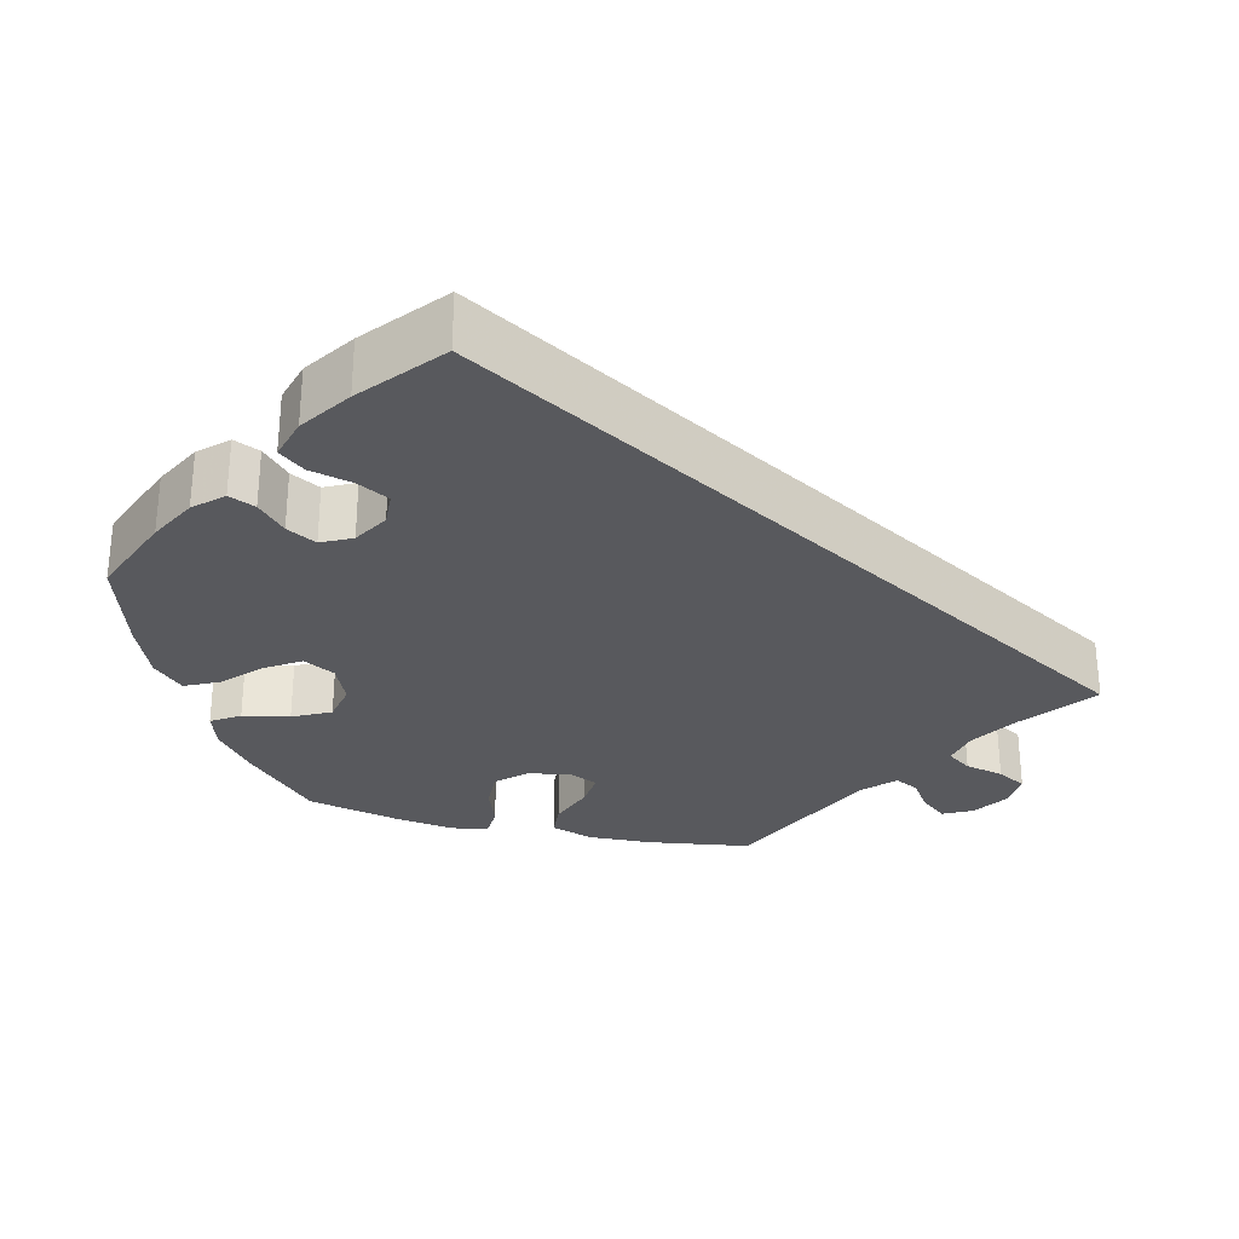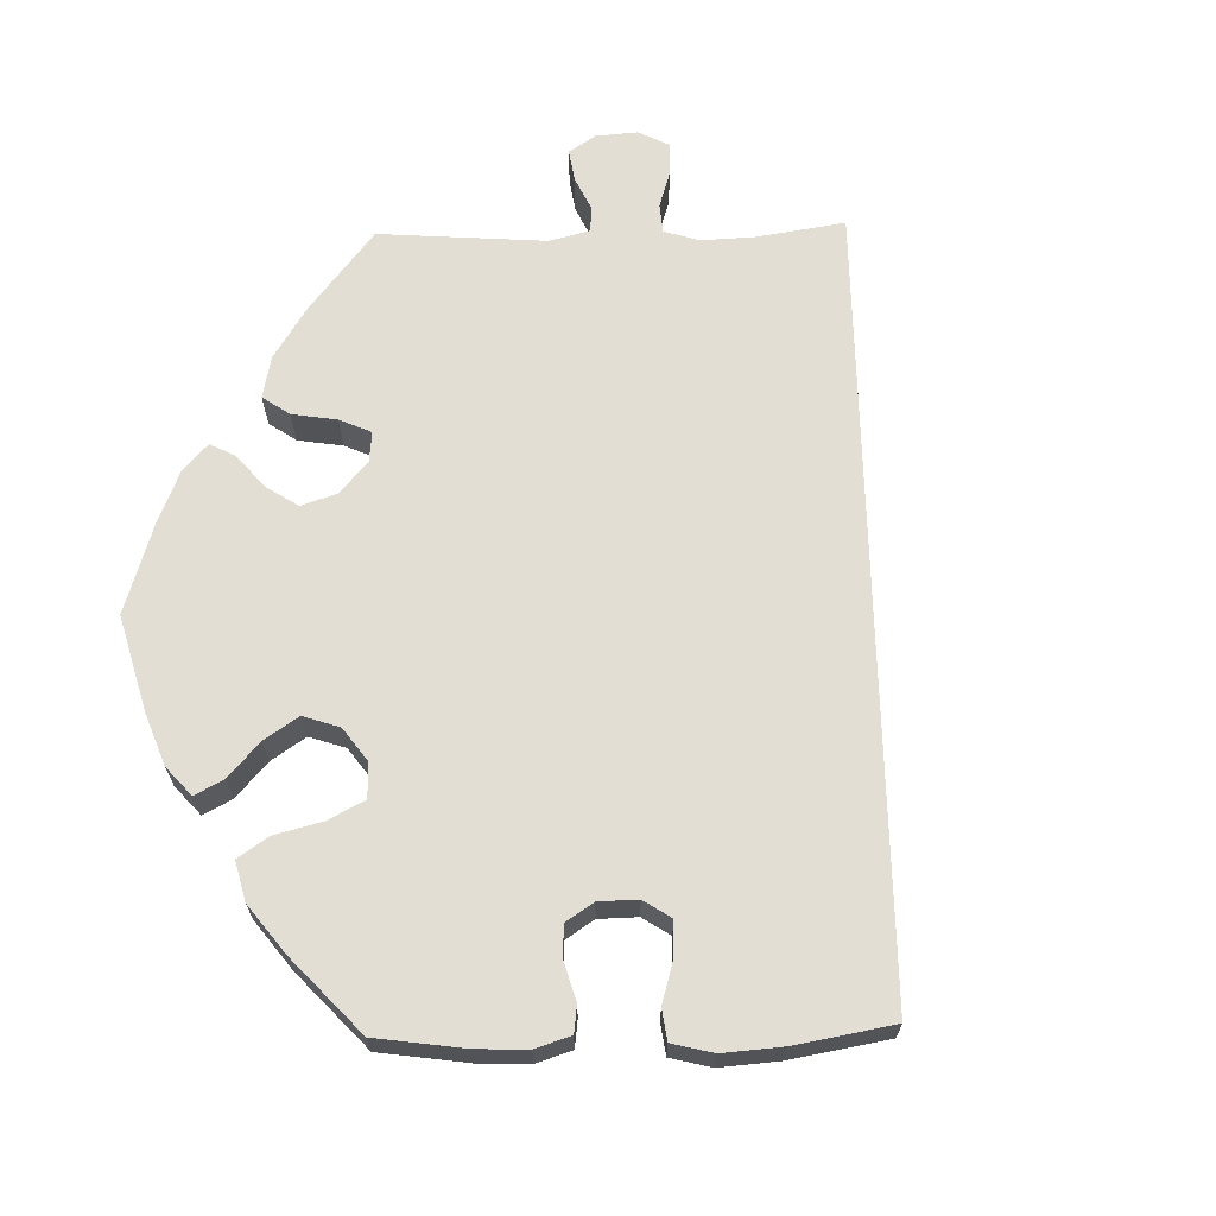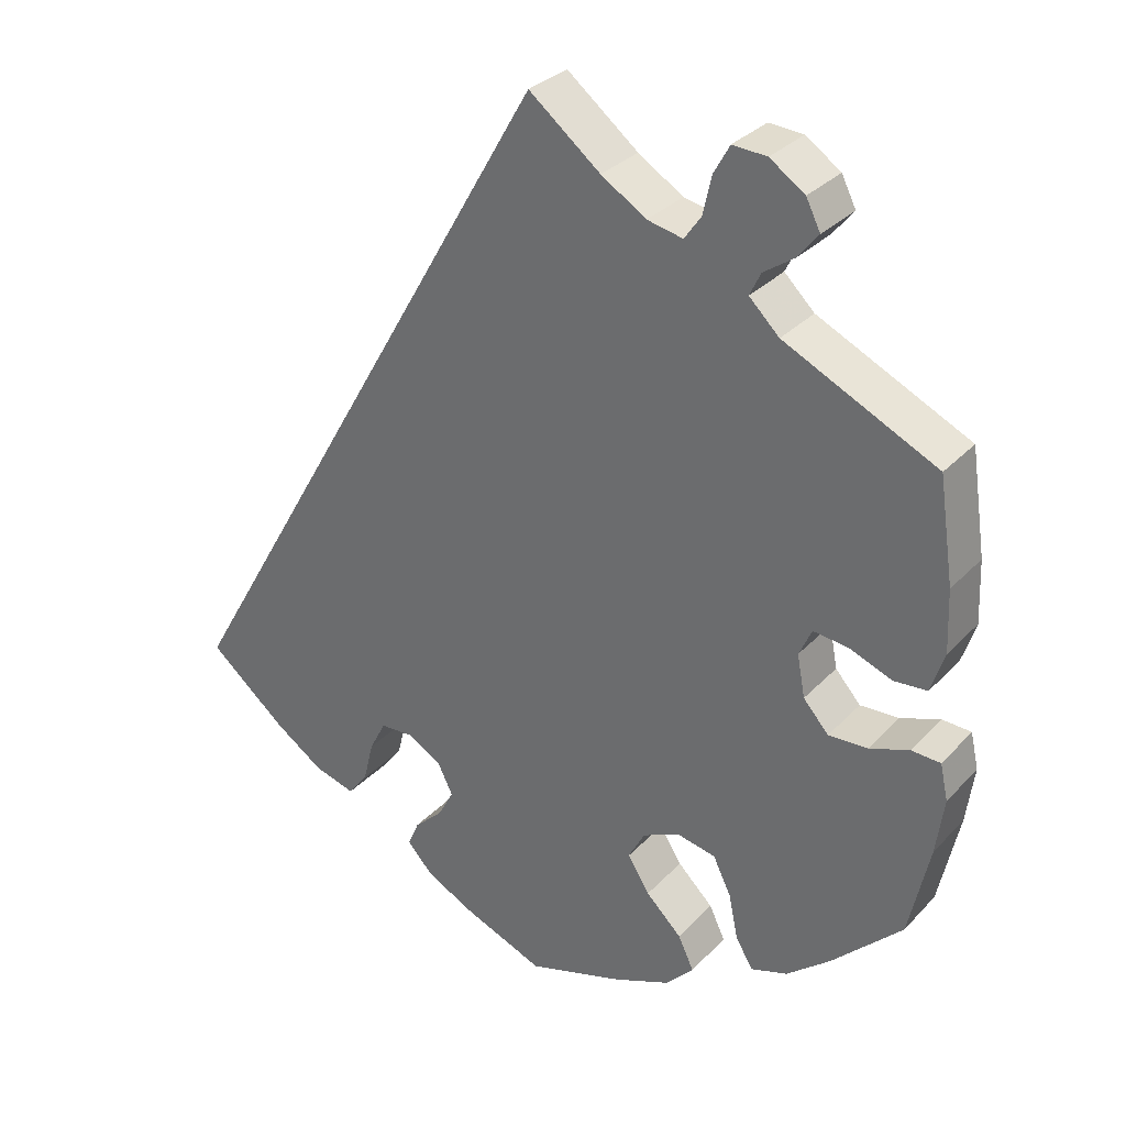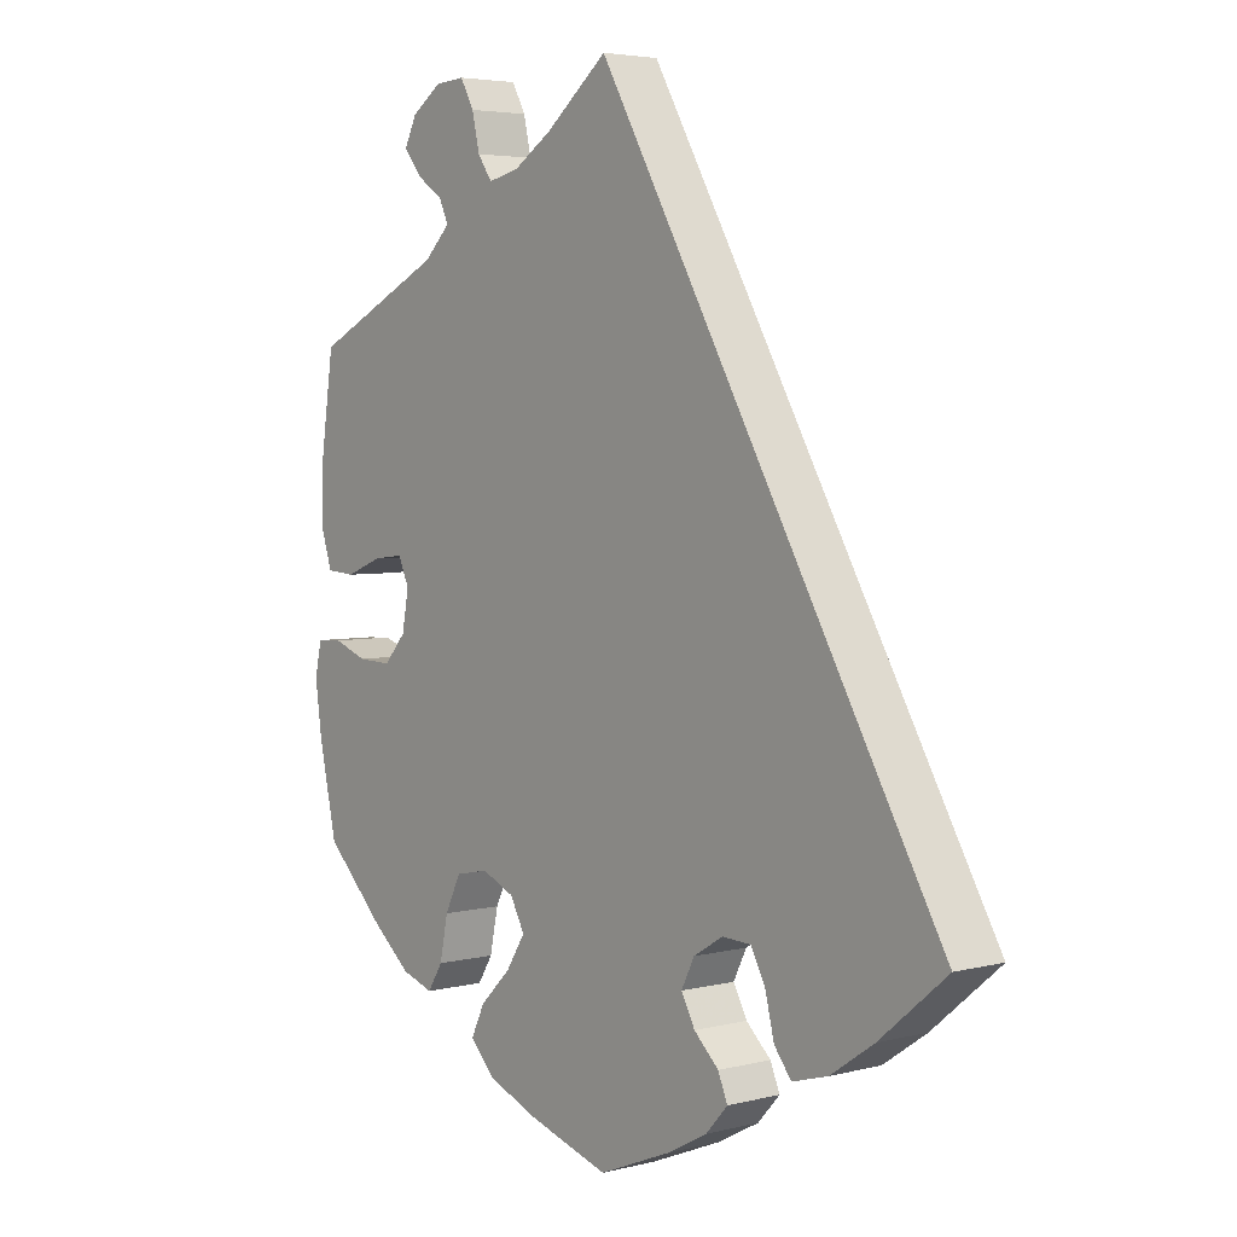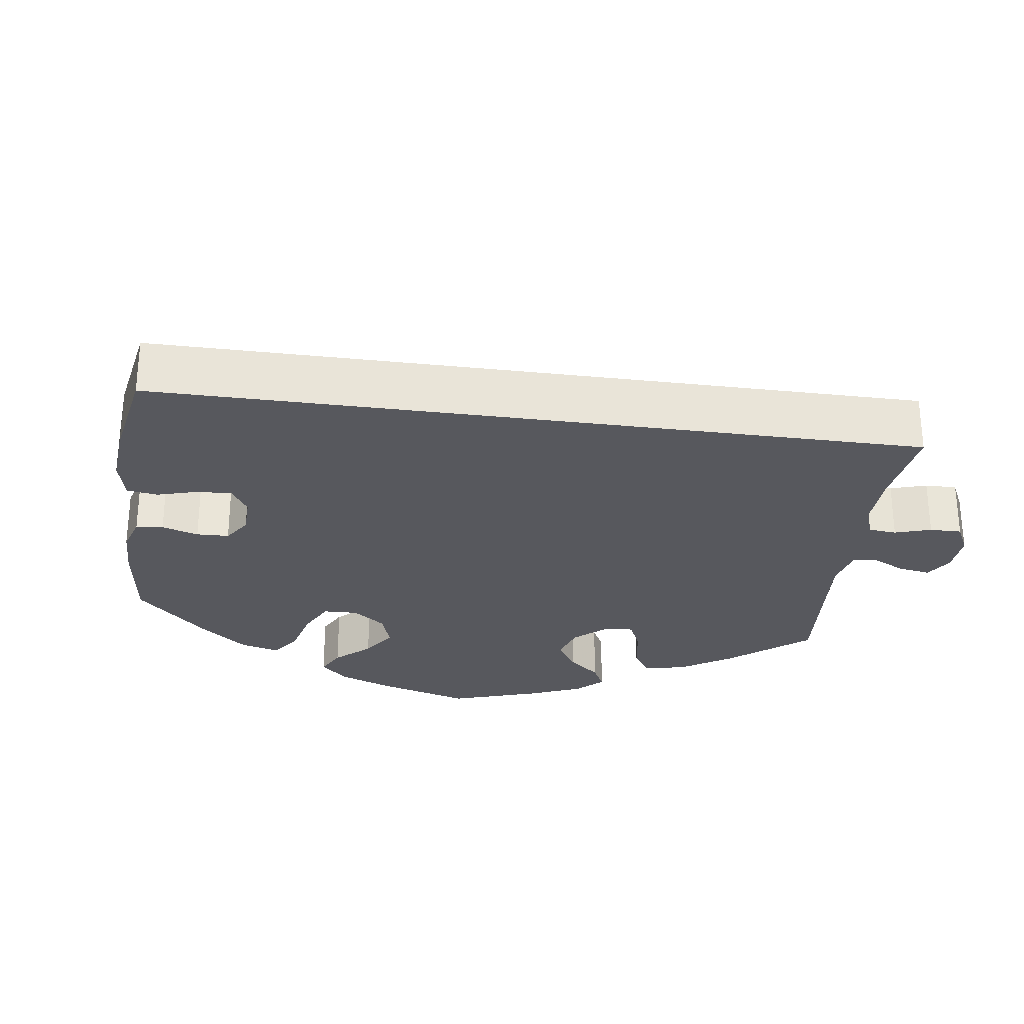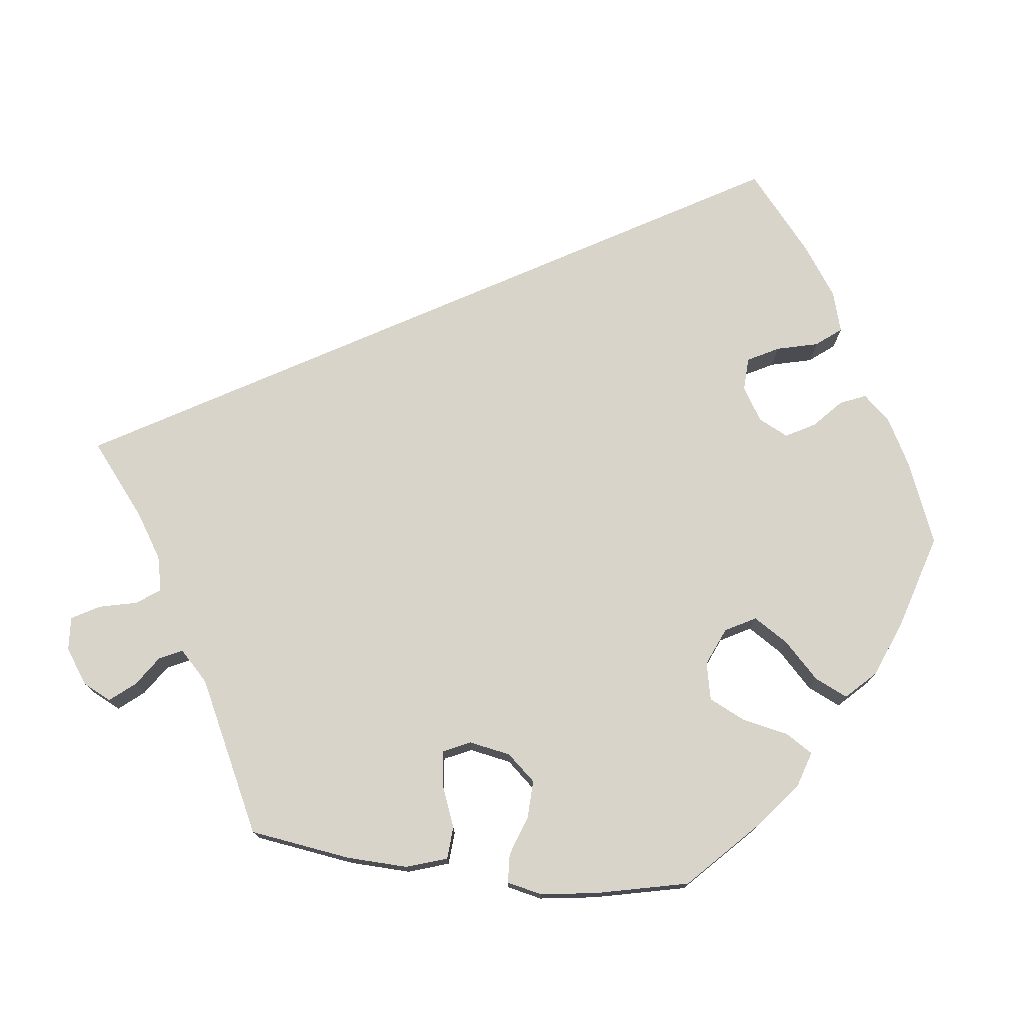
<metadata>
{"format":"obj","ext":"obj","renderer":"f3d","projection":"perspective","resolution":1024,"background":"white","views":[{"elev":-30.0,"azim":-103.5,"up":"+Y"},{"elev":67.3,"azim":-151.5,"up":"+Y"},{"elev":31.1,"azim":34.8,"up":"+Z"},{"elev":4.3,"azim":-129.3,"up":"+Z"},{"elev":-28.9,"azim":-67.9,"up":"+Y"},{"elev":75.4,"azim":96.6,"up":"+Y"}]}
</metadata>
<code>
v -0.105 0.07 -0.535
v -0.163 0.07 -0.504
v -0.195 0.07 -0.469
v -0.181 0.07 -0.436
v -0.145 0.07 -0.402
v -0.125 0.07 -0.365
v -0.144 0.07 -0.327
v -0.187 0.07 -0.301
v -0.229 0.07 -0.303
v -0.25 0.07 -0.343
v -0.263 0.07 -0.396
v -0.288 0.07 -0.428
v -0.34 0.07 -0.413
v -0.403 0.07 -0.37
v -0.501 0.07 -0.288
v -0.001 0.07 0.579
v 0.089 0.07 0.507
v 0.146 0.07 0.471
v 0.191 0.07 0.461
v 0.212 0.07 0.491
v 0.223 0.07 0.539
v 0.243 0.07 0.575
v 0.286 0.07 0.572
v 0.33 0.07 0.542
v 0.348 0.07 0.506
v 0.322 0.07 0.474
v 0.284 0.07 0.448
v 0.27 0.07 0.419
v 0.308 0.07 0.382
v 0.5 0.07 0.289
v 0.519 0.07 0.16
v 0.522 0.07 0.082
v 0.505 0.07 0.03
v 0.463 0.07 0.027
v 0.409 0.07 0.048
v 0.365 0.07 0.053
v 0.349 0.07 0.018
v 0.359 0.07 -0.035
v 0.391 0.07 -0.071
v 0.44 0.07 -0.069
v 0.49 0.07 -0.051
v 0.527 0.07 -0.053
v 0.537 0.07 -0.098
v 0.527 0.07 -0.17
v 0.501 0.07 -0.288
v 0.412 0.07 -0.375
v 0.357 0.07 -0.42
v 0.311 0.07 -0.435
v 0.289 0.07 -0.4
v 0.277 0.07 -0.342
v 0.254 0.07 -0.295
v 0.206 0.07 -0.285
v 0.158 0.07 -0.306
v 0.137 0.07 -0.345
v 0.165 0.07 -0.389
v 0.21 0.07 -0.433
v 0.23 0.07 -0.475
v 0.194 0.07 -0.512
v 0.123 0.07 -0.541
v 0.001 0.07 -0.578
v -0.105 0 -0.535
v -0.163 0 -0.504
v -0.195 0 -0.469
v -0.181 0 -0.436
v -0.145 0 -0.402
v -0.125 0 -0.365
v -0.144 0 -0.327
v -0.187 0 -0.301
v -0.229 0 -0.303
v -0.25 0 -0.343
v -0.263 0 -0.396
v -0.288 0 -0.428
v -0.34 0 -0.413
v -0.403 0 -0.37
v -0.501 0 -0.288
v -0.001 0 0.579
v 0.089 0 0.507
v 0.146 0 0.471
v 0.191 0 0.461
v 0.212 0 0.491
v 0.223 0 0.539
v 0.243 0 0.575
v 0.286 0 0.572
v 0.33 0 0.542
v 0.348 0 0.506
v 0.322 0 0.474
v 0.284 0 0.448
v 0.27 0 0.419
v 0.308 0 0.382
v 0.5 0 0.289
v 0.519 0 0.16
v 0.522 0 0.082
v 0.505 0 0.03
v 0.463 0 0.027
v 0.409 0 0.048
v 0.365 0 0.053
v 0.349 0 0.018
v 0.359 0 -0.035
v 0.391 0 -0.071
v 0.44 0 -0.069
v 0.49 0 -0.051
v 0.527 0 -0.053
v 0.537 0 -0.098
v 0.527 0 -0.17
v 0.501 0 -0.288
v 0.412 0 -0.375
v 0.357 0 -0.42
v 0.311 0 -0.435
v 0.289 0 -0.4
v 0.277 0 -0.342
v 0.254 0 -0.295
v 0.206 0 -0.285
v 0.158 0 -0.306
v 0.137 0 -0.345
v 0.165 0 -0.389
v 0.21 0 -0.433
v 0.23 0 -0.475
v 0.194 0 -0.512
v 0.123 0 -0.541
v 0.001 0 -0.578
f 55 56 57 58
f 54 55 58 59
f 47 48 49 50
f 47 50 51
f 46 47 51
f 45 46 51
f 44 45 51 52
f 40 41 42 43
f 39 40 43 44
f 32 33 34 35
f 32 35 36
f 29 30 31 32
f 28 29 32 36
f 24 25 26 27
f 22 23 24 27
f 20 21 22 27
f 19 20 27 28
f 18 19 28 36
f 14 15 16 17
f 10 11 12 13
f 9 10 13 14
f 2 3 4 5
f 2 5 6
f 1 2 6
f 54 59 60 1
f 39 44 52
f 38 39 52 53
f 37 38 53
f 36 37 53
f 18 36 53
f 9 14 17 18
f 8 9 18
f 7 8 18 53
f 6 7 53 54
f 1 6 54
f 118 117 116 115
f 119 118 115 114
f 110 109 108 107
f 111 110 107
f 111 107 106
f 111 106 105
f 112 111 105 104
f 103 102 101 100
f 104 103 100 99
f 95 94 93 92
f 96 95 92
f 92 91 90 89
f 96 92 89 88
f 87 86 85 84
f 87 84 83 82
f 87 82 81 80
f 88 87 80 79
f 96 88 79 78
f 77 76 75 74
f 73 72 71 70
f 74 73 70 69
f 65 64 63 62
f 66 65 62
f 66 62 61
f 61 120 119 114
f 112 104 99
f 113 112 99 98
f 113 98 97
f 113 97 96
f 113 96 78
f 78 77 74 69
f 78 69 68
f 113 78 68 67
f 114 113 67 66
f 114 66 61
f 1 61 62 2
f 2 62 63 3
f 3 63 64 4
f 4 64 65 5
f 5 65 66 6
f 6 66 67 7
f 7 67 68 8
f 8 68 69 9
f 9 69 70 10
f 10 70 71 11
f 11 71 72 12
f 12 72 73 13
f 13 73 74 14
f 14 74 75 15
f 15 75 76 16
f 16 76 77 17
f 17 77 78 18
f 18 78 79 19
f 19 79 80 20
f 20 80 81 21
f 21 81 82 22
f 22 82 83 23
f 23 83 84 24
f 24 84 85 25
f 25 85 86 26
f 26 86 87 27
f 27 87 88 28
f 28 88 89 29
f 29 89 90 30
f 30 90 91 31
f 31 91 92 32
f 32 92 93 33
f 33 93 94 34
f 34 94 95 35
f 35 95 96 36
f 36 96 97 37
f 37 97 98 38
f 38 98 99 39
f 39 99 100 40
f 40 100 101 41
f 41 101 102 42
f 42 102 103 43
f 43 103 104 44
f 44 104 105 45
f 45 105 106 46
f 46 106 107 47
f 47 107 108 48
f 48 108 109 49
f 49 109 110 50
f 50 110 111 51
f 51 111 112 52
f 52 112 113 53
f 53 113 114 54
f 54 114 115 55
f 55 115 116 56
f 56 116 117 57
f 57 117 118 58
f 58 118 119 59
f 59 119 120 60
f 60 120 61 1

</code>
